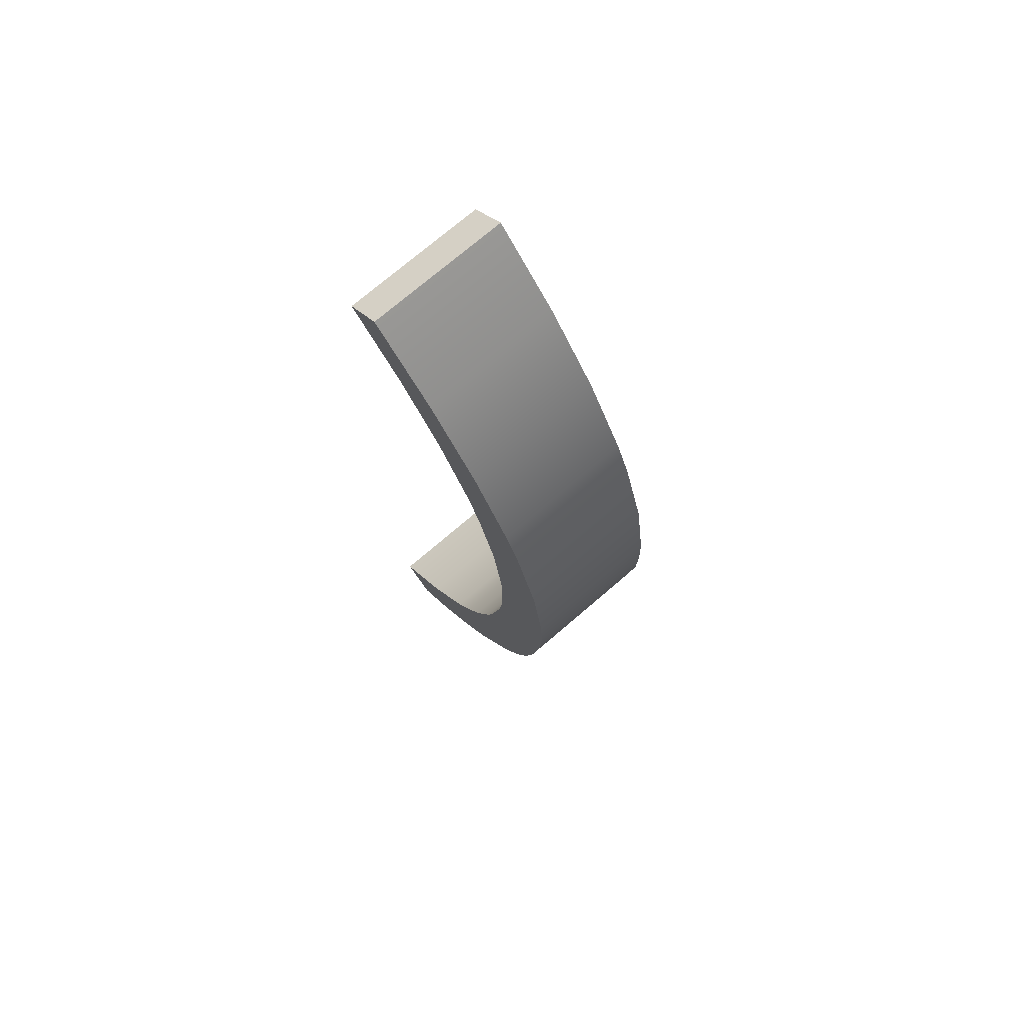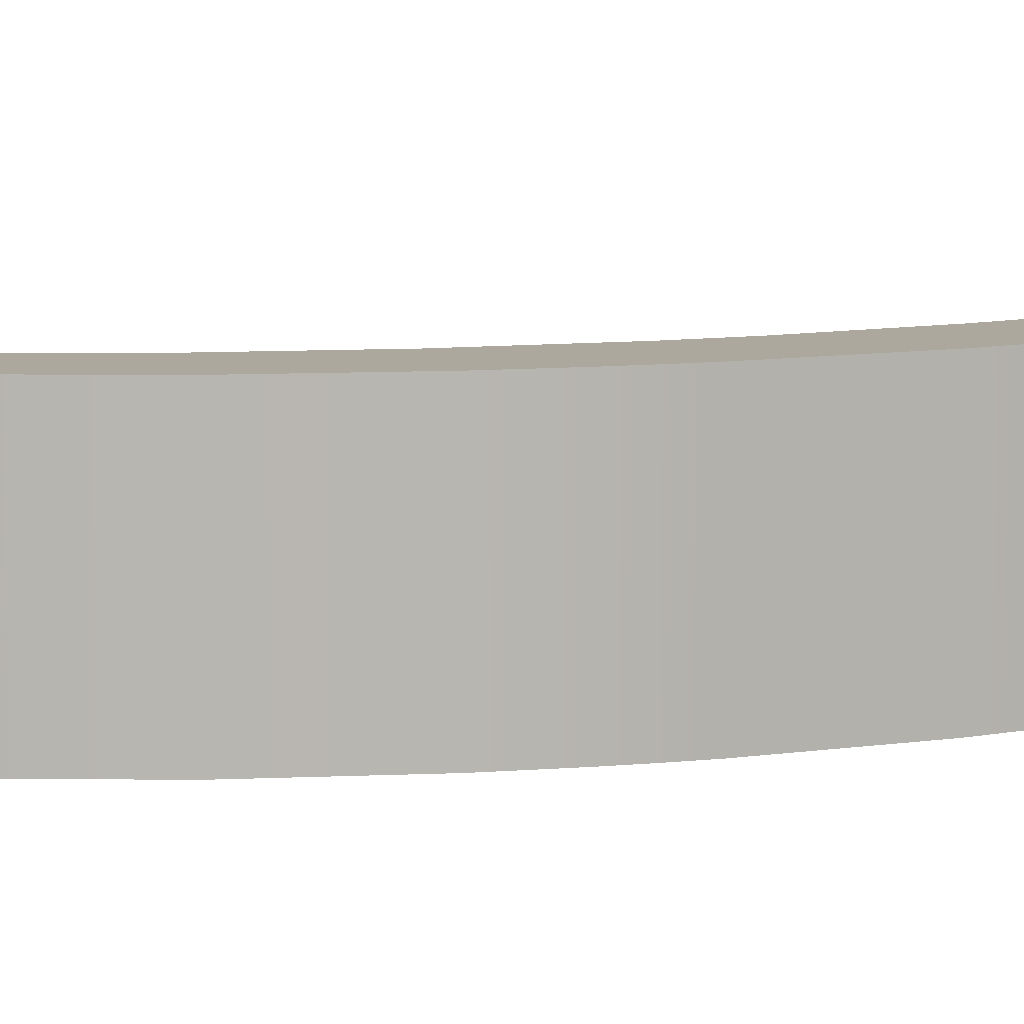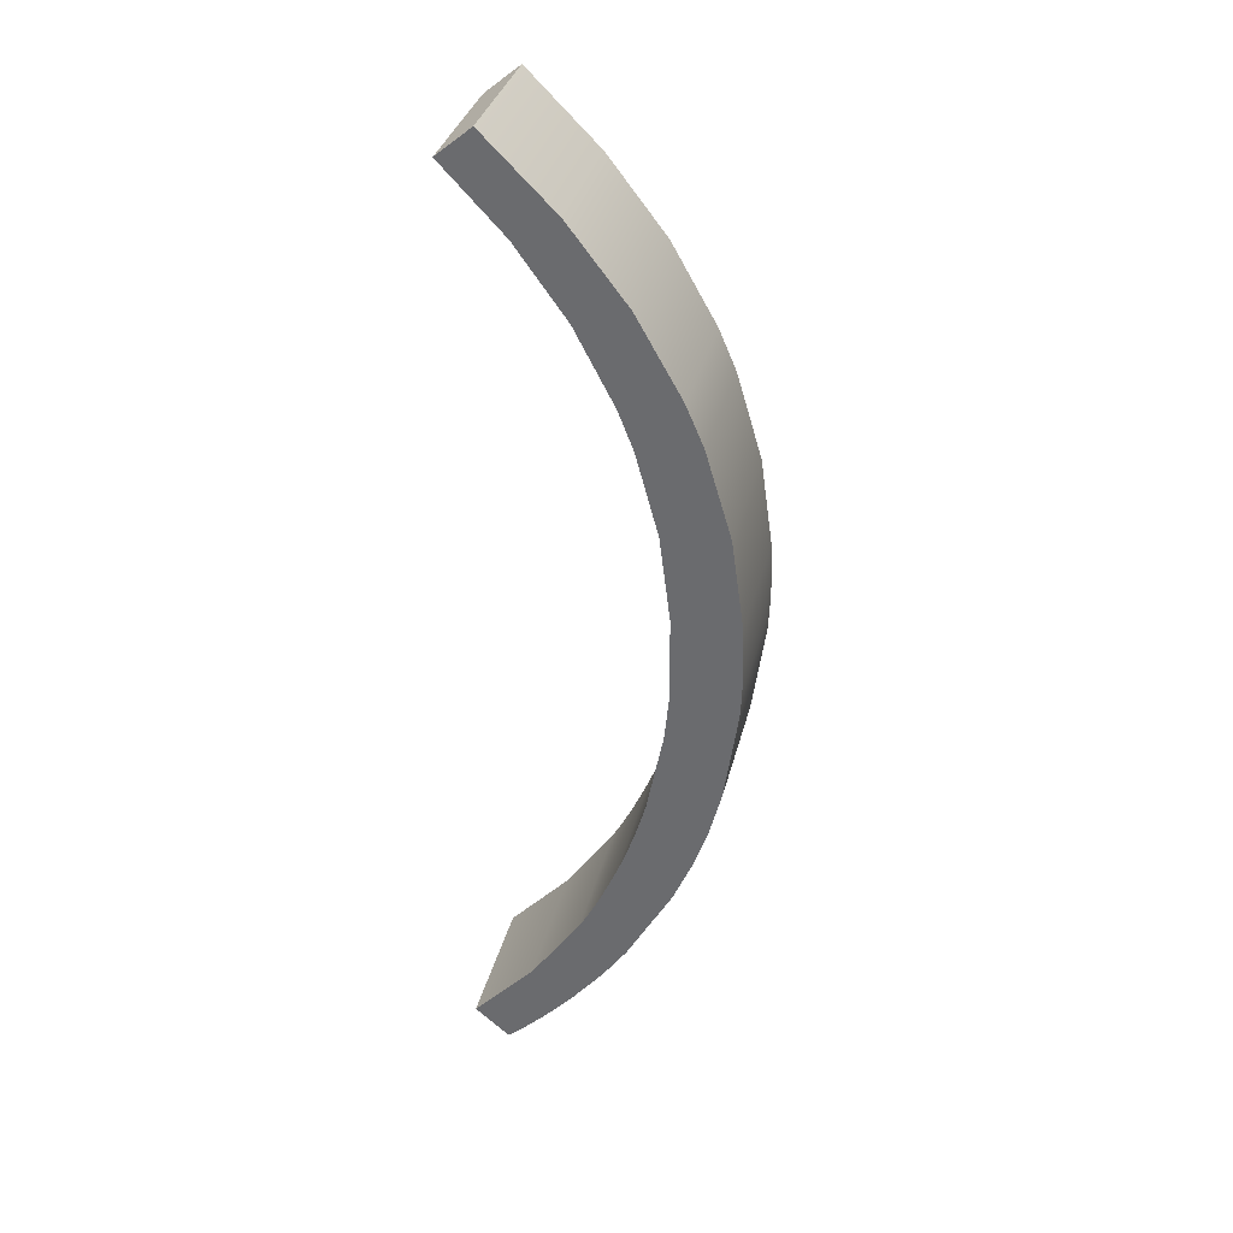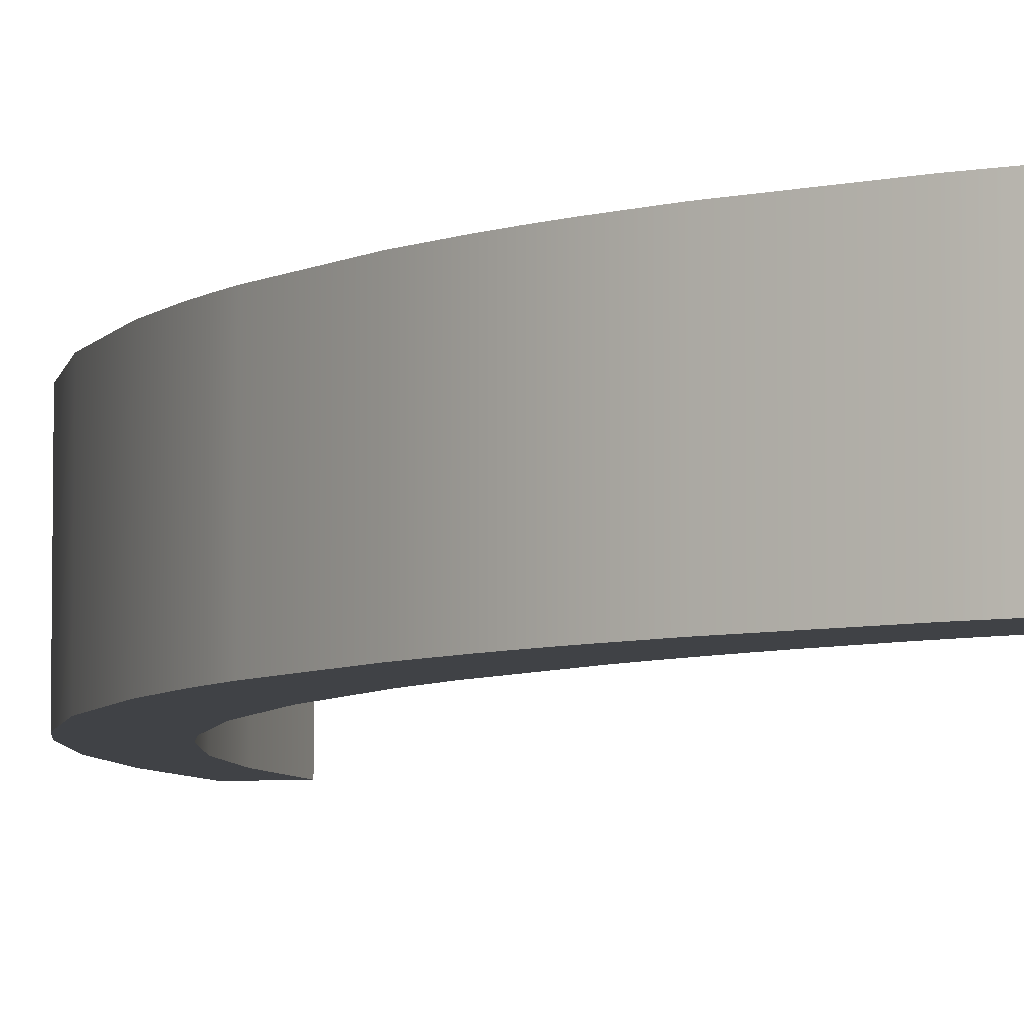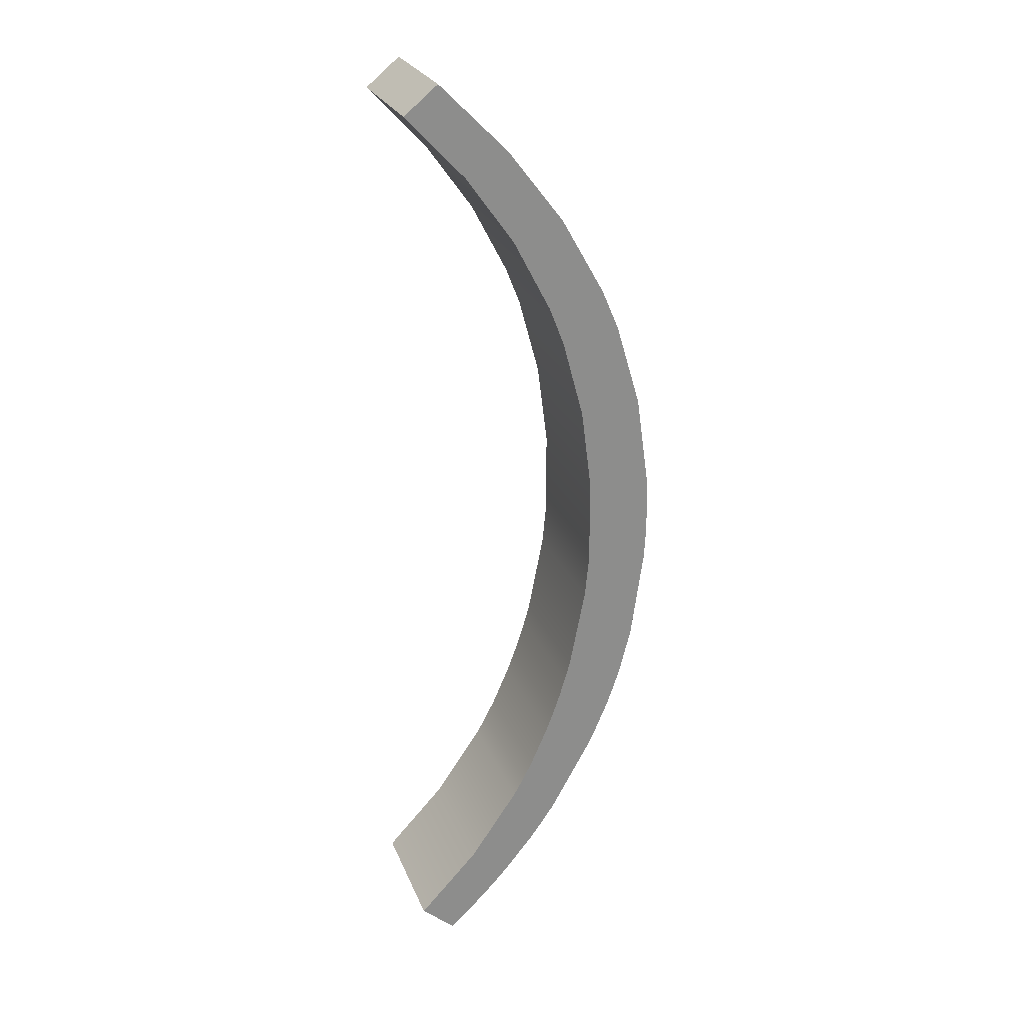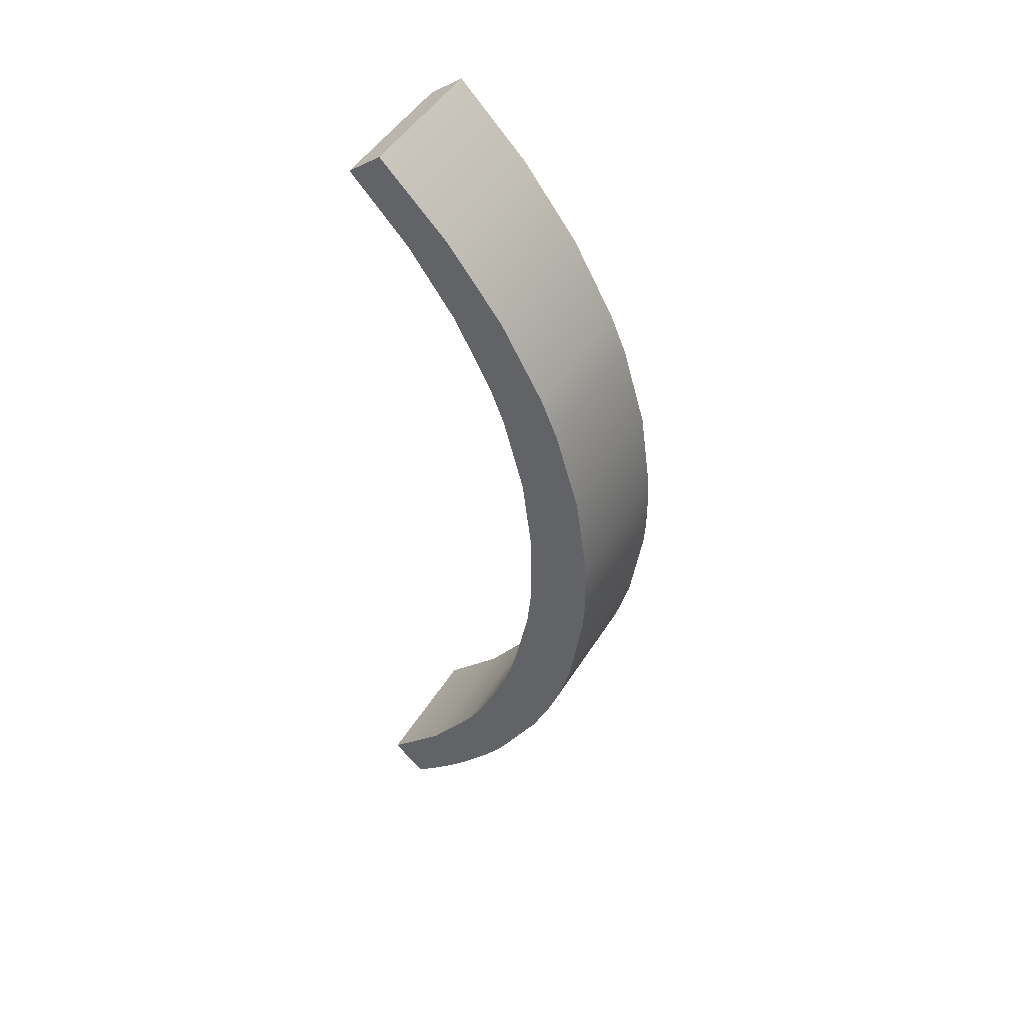
<metadata>
{"format":"obj","ext":"obj","renderer":"f3d","projection":"perspective","resolution":1024,"background":"white","views":[{"elev":74.1,"azim":-130.6,"up":"+Y"},{"elev":8.7,"azim":-105.5,"up":"+Z"},{"elev":34.3,"azim":-166.6,"up":"+Y"},{"elev":-6.4,"azim":-26.8,"up":"+Z"},{"elev":25.1,"azim":161.5,"up":"+Y"},{"elev":48.1,"azim":-149.5,"up":"+Y"}]}
</metadata>
<code>
o left_bracket_Curve.093
v -0.01258 0.1751 0.05
v -0.0181 0.1897 0.05
v -2.9e-05 0.1464 0.05
v -0.01258 0.1751 -0.05
v -2.9e-05 0.1464 -0.05
v -0.0181 0.1897 -0.05
v -0.02315 0.2044 -0.05
v -0.02771 0.2191 -0.05
v -0.0318 0.2338 -0.05
v -0.0318 0.2338 0.05
v -0.04333 0.2931 -0.05
v -0.04621 0.3229 -0.05
v -0.04333 0.2931 0.05
v -0.04621 0.3229 0.05
v -0.04619 0.3845 0.05
v -0.03839 0.4451 0.05
v -0.04619 0.3845 -0.05
v -0.03839 0.4451 -0.05
v -0.02278 0.5024 -0.05
v -0.01205 0.5297 -0.05
v -0.02278 0.5024 0.05
v -0.01205 0.5297 0.05
v 0.01526 0.5818 0.05
v 0.05037 0.6305 0.05
v 0.01526 0.5818 -0.05
v 0.05037 0.6305 -0.05
v 0.09329 0.6758 -0.05
v 0.09329 0.6758 0.05
v 0.06883 0.696 -0.05
v 0.06883 0.696 0.05
v 0.01929 0.6467 -0.05
v 0.01929 0.6467 0.05
v -0.02124 0.5942 -0.05
v -0.02124 0.5942 0.05
v -0.05276 0.5386 -0.05
v -0.05276 0.5386 0.05
v -0.06514 0.5096 -0.05
v -0.06514 0.5096 0.05
v -0.08316 0.4493 -0.05
v -0.08316 0.4493 0.05
v -0.09217 0.3858 -0.05
v -0.09217 0.3858 0.05
v -0.09329 0.3529 -0.05
v -0.093 0.3356 -0.05
v -0.09212 0.3186 -0.05
v -0.09212 0.3186 0.05
v -0.08272 0.2523 -0.05
v -0.08272 0.2523 0.05
v -0.0745 0.2203 -0.05
v -0.0745 0.2203 0.05
v -0.06951 0.2046 -0.05
v -0.06393 0.1891 -0.05
v -0.05101 0.1586 -0.05
v -0.01891 0.1009 -0.05
v -0.05101 0.1586 0.05
v -0.06393 0.1891 0.05
v -0.01891 0.1009 0.05
v -0.009655 0.08727 0.05
v 8.7e-05 0.0739 0.05
v 0.02104 0.04806 0.05
v 0.03225 0.0356 0.05
v 0.02104 0.04806 -0.05
v 0.03225 0.0356 -0.05
v 8.7e-05 0.0739 -0.05
v -0.009655 0.08727 -0.05
v 0.04396 0.02343 -0.05
v 0.05615 0.01156 -0.05
v 0.06883 0 -0.05
v 0.09329 0.02096 -0.05
v 0.06883 -0 0.05
v 0.09329 0.02096 0.05
v 0.05615 0.01156 0.05
v 0.04396 0.02343 0.05
v 0.04985 0.06759 0.05
v 0.01456 0.119 0.05
v 0.04985 0.06759 -0.05
v 0.01456 0.119 -0.05
v 0.00701 0.1325 -0.05
v 0.00701 0.1325 0.05
v -0.06951 0.2046 0.05
v -0.093 0.3356 0.05
v -0.09329 0.3529 0.05
v -0.02771 0.2191 0.05
v -0.02315 0.2044 0.05
f 7 8 84
f 14 46 13
f 5 1 3
f 9 47 11
f 10 11 13
f 13 12 14
f 14 17 15
f 15 18 16
f 16 19 21
f 21 20 22
f 22 25 23
f 23 26 24
f 24 27 28
f 28 29 30
f 30 31 32
f 32 33 34
f 34 35 36
f 36 37 38
f 38 39 40
f 40 41 42
f 82 41 43
f 46 47 48
f 48 49 50
f 52 55 56
f 53 57 55
f 64 60 59
f 72 73 66
f 70 69 71
f 71 76 74
f 74 77 75
f 10 83 9
f 83 84 8
f 9 83 8
f 2 1 4
f 84 2 6
f 2 4 6
f 6 7 84
f 73 72 71
f 72 70 71
f 71 74 73
f 74 75 59
f 61 73 74
f 59 60 74
f 60 61 74
f 57 58 75
f 58 59 75
f 56 55 2
f 55 57 3
f 50 80 83
f 80 56 84
f 50 83 10
f 46 48 13
f 48 50 10
f 13 48 10
f 82 81 14
f 81 46 14
f 40 42 15
f 42 82 15
f 36 38 21
f 38 40 16
f 21 38 16
f 32 34 23
f 34 36 22
f 23 34 22
f 28 30 24
f 30 32 24
f 15 82 14
f 55 3 1
f 3 57 79
f 75 79 57
f 24 32 23
f 22 36 21
f 55 1 2
f 56 2 84
f 15 16 40
f 84 83 80
f 3 79 5
f 79 75 78
f 5 79 78
f 75 77 78
f 5 4 1
f 49 47 9
f 47 45 11
f 49 9 8
f 45 44 12
f 44 43 12
f 43 41 17
f 41 39 17
f 39 37 18
f 37 35 19
f 35 33 20
f 33 31 25
f 20 33 25
f 31 29 26
f 29 27 26
f 37 19 18
f 19 35 20
f 51 49 8
f 53 52 6
f 52 51 7
f 53 6 4
f 65 54 77
f 54 53 5
f 78 54 5
f 62 64 76
f 64 65 77
f 66 63 76
f 63 62 76
f 68 67 69
f 67 66 69
f 76 69 66
f 77 76 64
f 54 78 77
f 43 17 12
f 31 26 25
f 5 53 4
f 39 18 17
f 6 52 7
f 7 51 8
f 45 12 11
f 10 9 11
f 13 11 12
f 14 12 17
f 15 17 18
f 16 18 19
f 21 19 20
f 22 20 25
f 23 25 26
f 24 26 27
f 28 27 29
f 30 29 31
f 32 31 33
f 34 33 35
f 36 35 37
f 38 37 39
f 40 39 41
f 46 81 45
f 81 82 44
f 45 81 44
f 82 42 41
f 43 44 82
f 46 45 47
f 48 47 49
f 56 80 52
f 80 50 51
f 52 80 51
f 50 49 51
f 52 53 55
f 53 54 57
f 59 58 64
f 58 57 65
f 64 58 65
f 57 54 65
f 64 62 60
f 73 61 66
f 61 60 63
f 66 61 63
f 60 62 63
f 66 67 72
f 67 68 70
f 70 72 67
f 70 68 69
f 71 69 76
f 74 76 77

</code>
